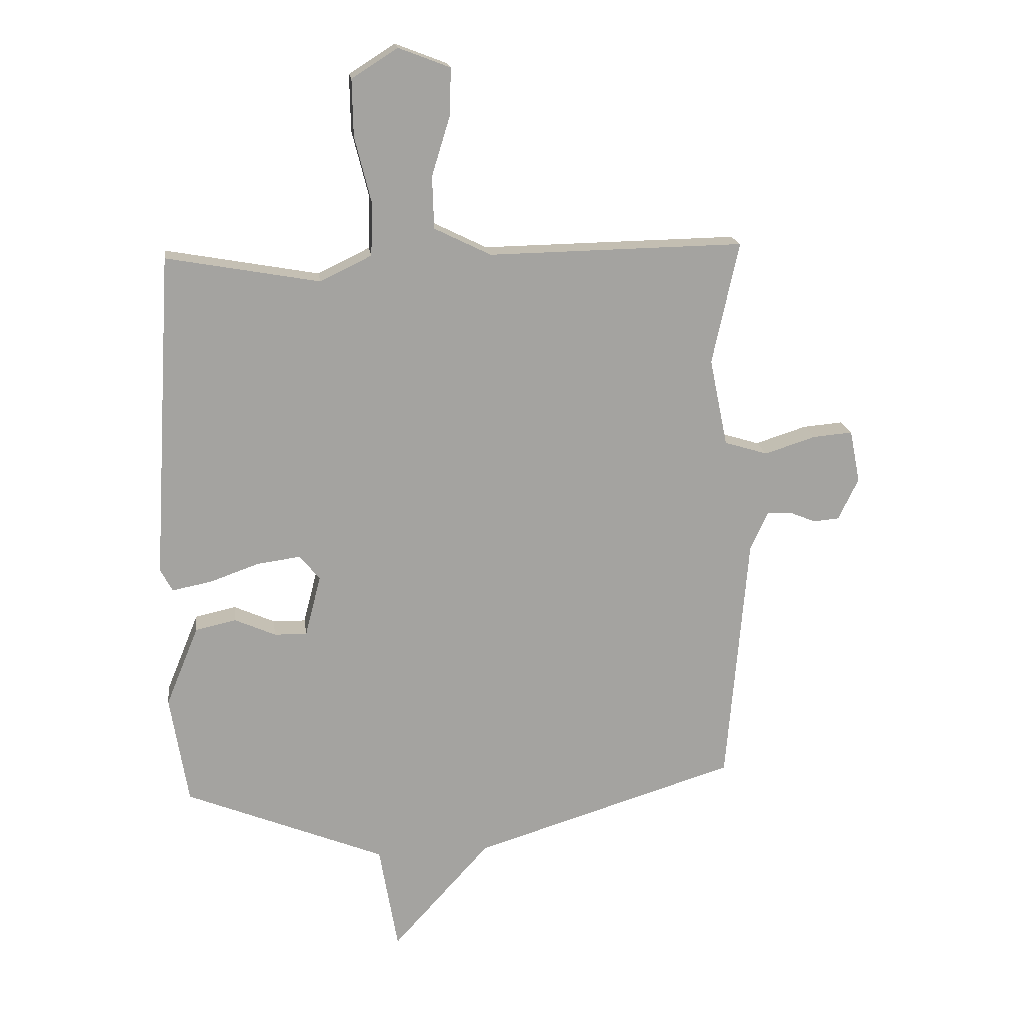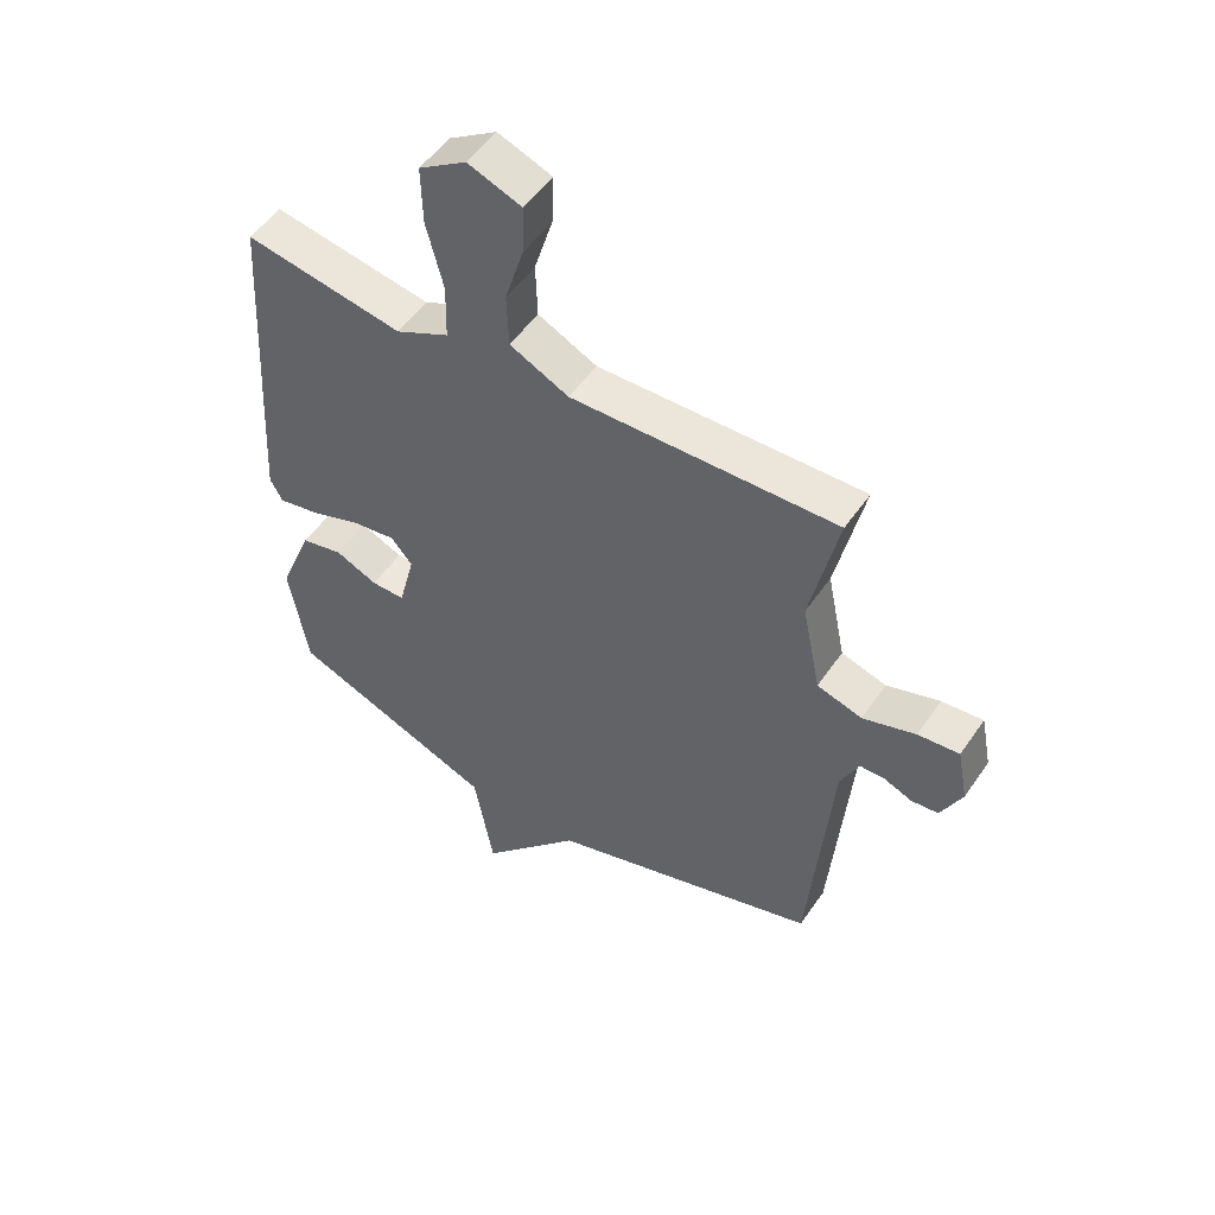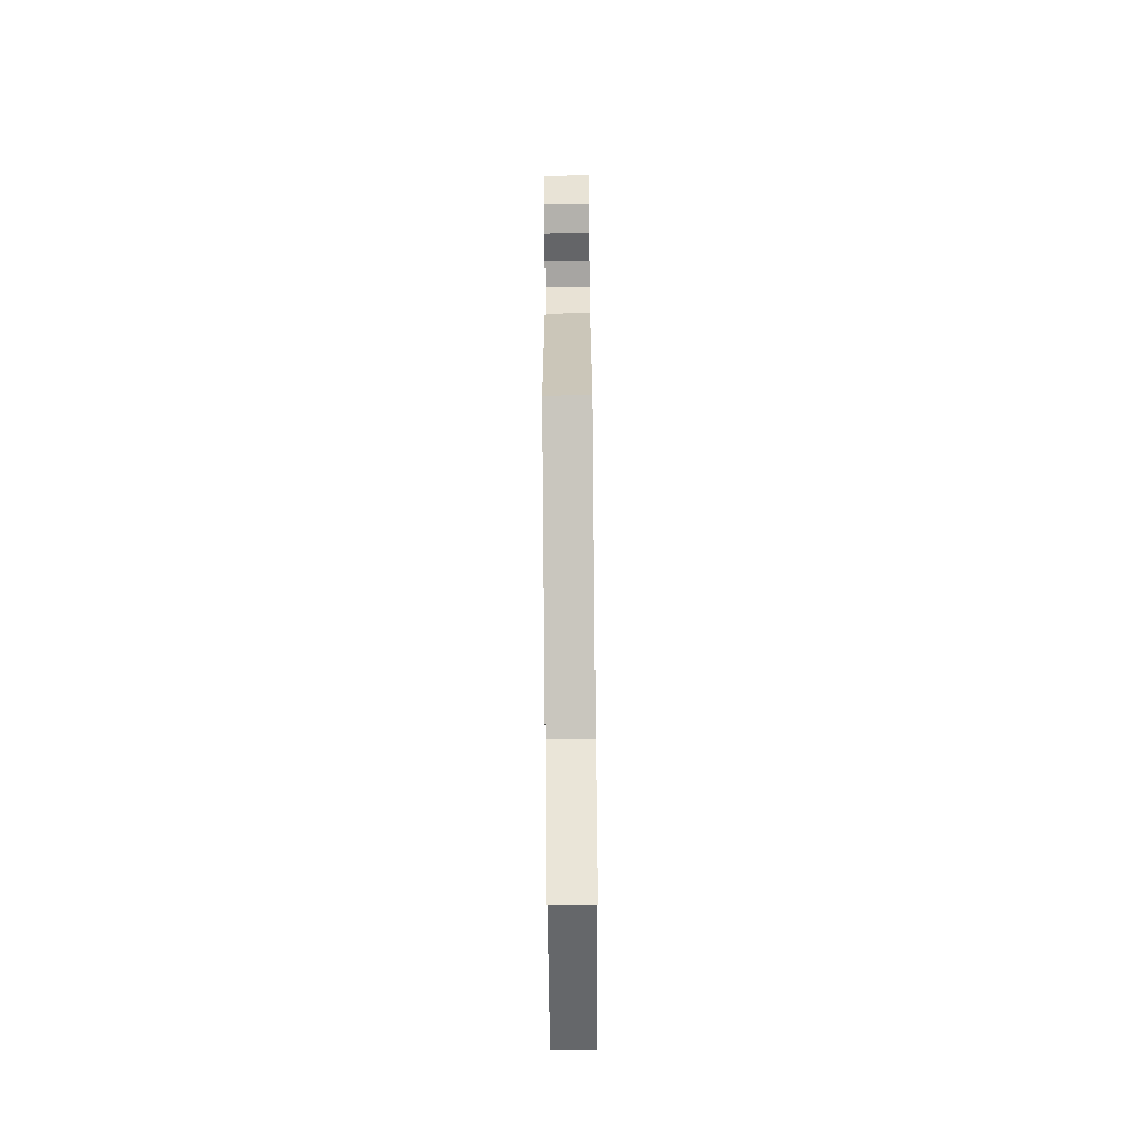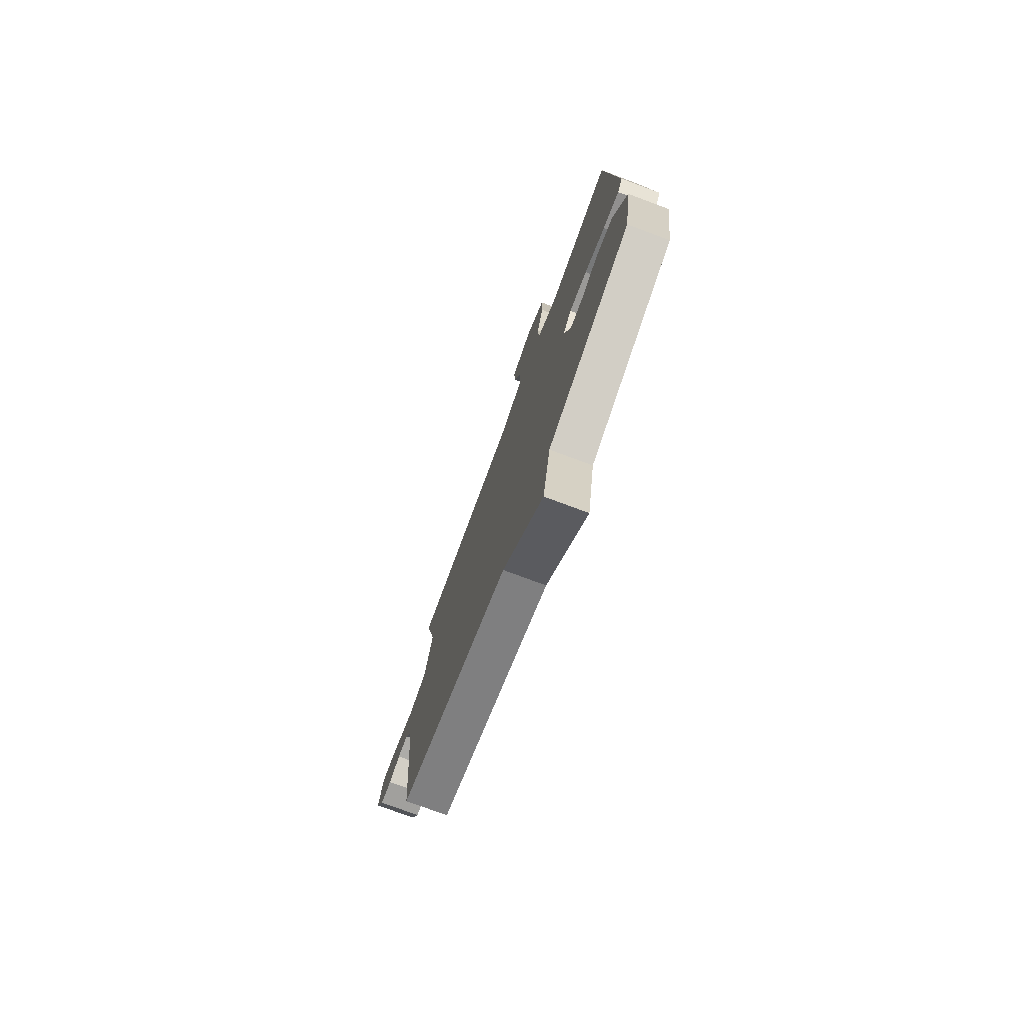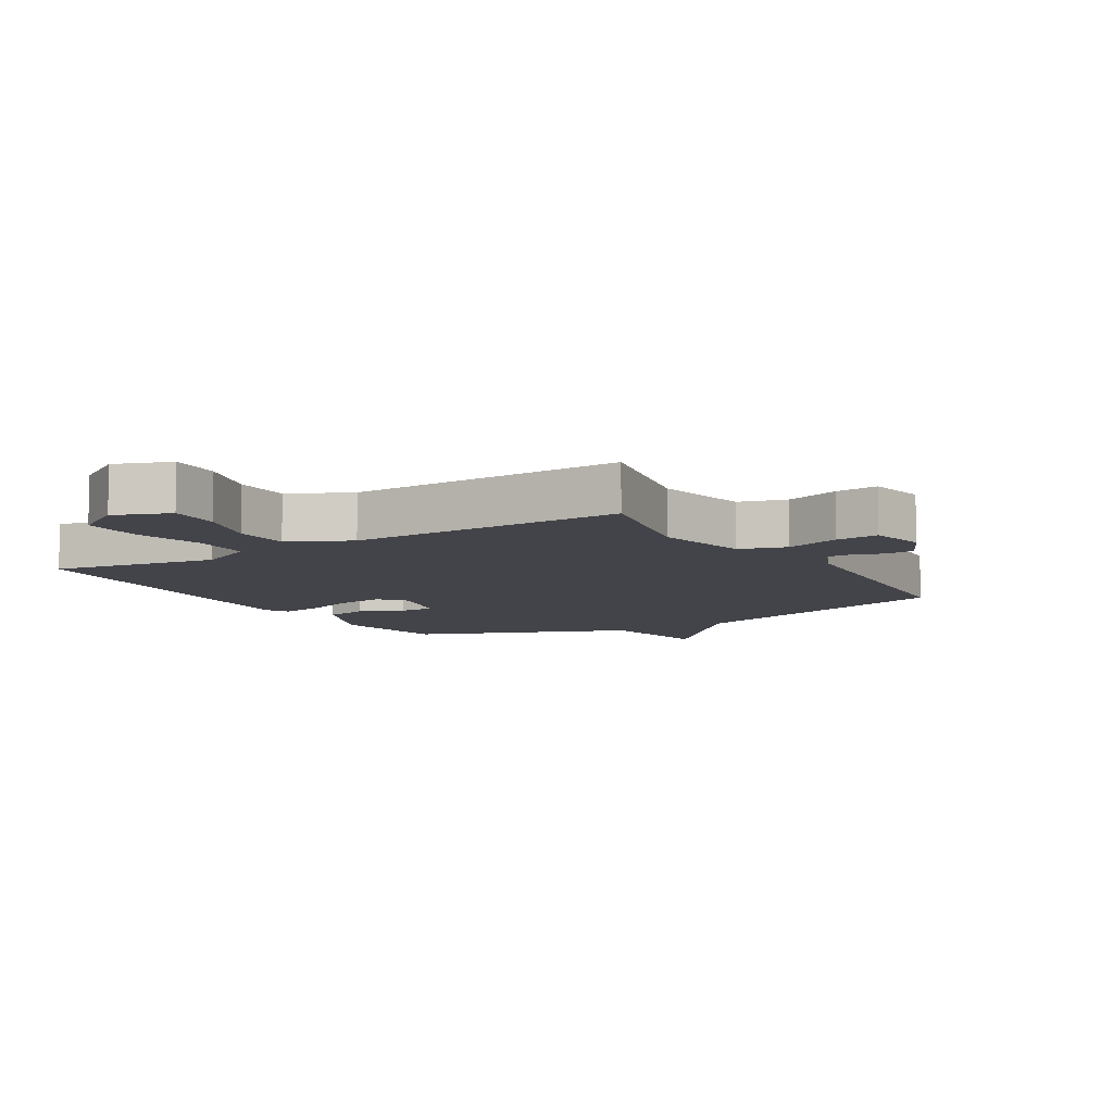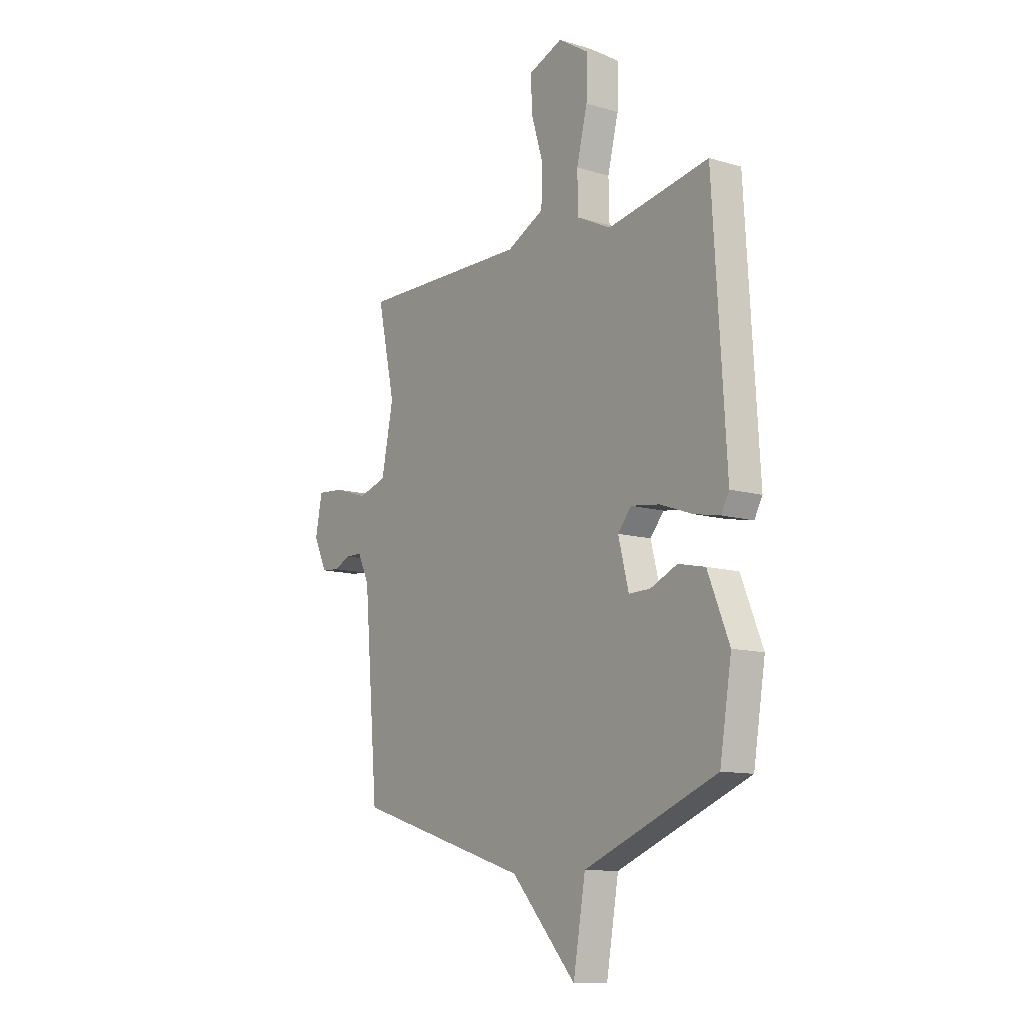
<metadata>
{"format":"obj","ext":"obj","renderer":"f3d","projection":"perspective","resolution":1024,"background":"white","views":[{"elev":17.5,"azim":-7.5,"up":"+Z"},{"elev":51.8,"azim":33.5,"up":"+Z"},{"elev":-73.9,"azim":90.5,"up":"+Z"},{"elev":-76.6,"azim":-110.4,"up":"+Z"},{"elev":-8.5,"azim":31.4,"up":"+Y"},{"elev":-11.4,"azim":-125.7,"up":"+Z"}]}
</metadata>
<code>
v 0.5 0.07 0.5
v 0.454 0.07 0.289
v 0.485 0.07 0.138
v 0.56 0.07 0.115
v 0.648 0.07 0.143
v 0.717 0.07 0.149
v 0.735 0.07 0.058
v 0.7 0.07 -0.014
v 0.655 0.07 -0.018
v 0.609 0.07 0.001
v 0.567 0.07 0.001
v 0.537 0.07 -0.064
v 0.5 0.07 -0.5
v 0.045 0.07 -0.639
v -0.123 0.07 -0.823
v -0.155 0.07 -0.639
v -0.5 0.07 -0.5
v -0.531 0.07 -0.312
v -0.475 0.07 -0.175
v -0.405 0.07 -0.16
v -0.335 0.07 -0.191
v -0.279 0.07 -0.192
v -0.252 0.07 -0.087
v -0.287 0.07 -0.045
v -0.361 0.07 -0.055
v -0.446 0.07 -0.085
v -0.513 0.07 -0.098
v -0.534 0.07 -0.06
v -0.5 0.07 0.5
v -0.237 0.07 0.453
v -0.148 0.07 0.496
v -0.146 0.07 0.589
v -0.174 0.07 0.7
v -0.176 0.07 0.797
v -0.097 0.07 0.847
v -0.008 0.07 0.813
v -0.011 0.07 0.731
v -0.042 0.07 0.63
v -0.039 0.07 0.54
v 0.059 0.07 0.492
v 0.5 0 0.5
v 0.454 0 0.289
v 0.485 0 0.138
v 0.56 0 0.115
v 0.648 0 0.143
v 0.717 0 0.149
v 0.735 0 0.058
v 0.7 0 -0.014
v 0.655 0 -0.018
v 0.609 0 0.001
v 0.567 0 0.001
v 0.537 0 -0.064
v 0.5 0 -0.5
v 0.045 0 -0.639
v -0.123 0 -0.823
v -0.155 0 -0.639
v -0.5 0 -0.5
v -0.531 0 -0.312
v -0.475 0 -0.175
v -0.405 0 -0.16
v -0.335 0 -0.191
v -0.279 0 -0.192
v -0.252 0 -0.087
v -0.287 0 -0.045
v -0.361 0 -0.055
v -0.446 0 -0.085
v -0.513 0 -0.098
v -0.534 0 -0.06
v -0.5 0 0.5
v -0.237 0 0.453
v -0.148 0 0.496
v -0.146 0 0.589
v -0.174 0 0.7
v -0.176 0 0.797
v -0.097 0 0.847
v -0.008 0 0.813
v -0.011 0 0.731
v -0.042 0 0.63
v -0.039 0 0.54
v 0.059 0 0.492
f 36 37 38
f 35 36 38
f 34 35 38
f 33 34 38
f 32 33 38
f 31 32 38 39
f 30 31 39 40
f 28 29 30
f 27 28 30
f 26 27 30
f 25 26 30
f 40 1 2
f 30 40 2
f 25 30 2
f 24 25 2
f 19 20 21
f 18 19 21
f 17 18 21
f 16 17 21
f 16 21 22
f 14 15 16
f 16 22 23
f 14 16 23
f 13 14 23
f 12 13 23
f 8 9 10
f 7 8 10
f 6 7 10
f 5 6 10
f 4 5 10
f 3 4 10 11
f 23 24 2 3
f 3 11 12 23
f 78 77 76
f 78 76 75
f 78 75 74
f 78 74 73
f 78 73 72
f 79 78 72 71
f 80 79 71 70
f 70 69 68
f 70 68 67
f 70 67 66
f 70 66 65
f 42 41 80
f 42 80 70
f 42 70 65
f 42 65 64
f 61 60 59
f 61 59 58
f 61 58 57
f 61 57 56
f 62 61 56
f 56 55 54
f 63 62 56
f 63 56 54
f 63 54 53
f 63 53 52
f 50 49 48
f 50 48 47
f 50 47 46
f 50 46 45
f 50 45 44
f 51 50 44 43
f 43 42 64 63
f 63 52 51 43
f 1 41 42 2
f 2 42 43 3
f 3 43 44 4
f 4 44 45 5
f 5 45 46 6
f 6 46 47 7
f 7 47 48 8
f 8 48 49 9
f 9 49 50 10
f 10 50 51 11
f 11 51 52 12
f 12 52 53 13
f 13 53 54 14
f 14 54 55 15
f 15 55 56 16
f 16 56 57 17
f 17 57 58 18
f 18 58 59 19
f 19 59 60 20
f 20 60 61 21
f 21 61 62 22
f 22 62 63 23
f 23 63 64 24
f 24 64 65 25
f 25 65 66 26
f 26 66 67 27
f 27 67 68 28
f 28 68 69 29
f 29 69 70 30
f 30 70 71 31
f 31 71 72 32
f 32 72 73 33
f 33 73 74 34
f 34 74 75 35
f 35 75 76 36
f 36 76 77 37
f 37 77 78 38
f 38 78 79 39
f 39 79 80 40
f 40 80 41 1

</code>
